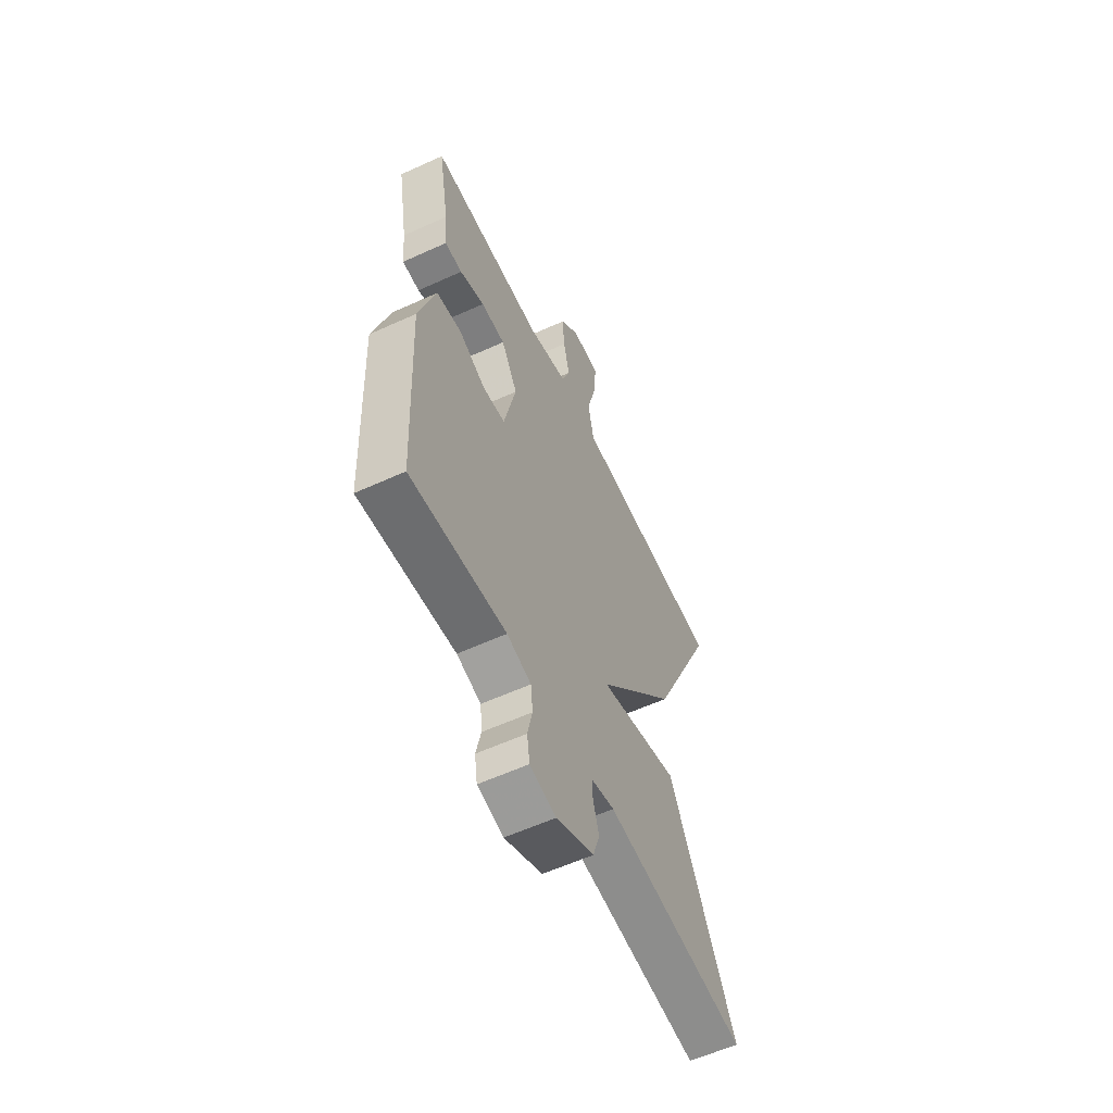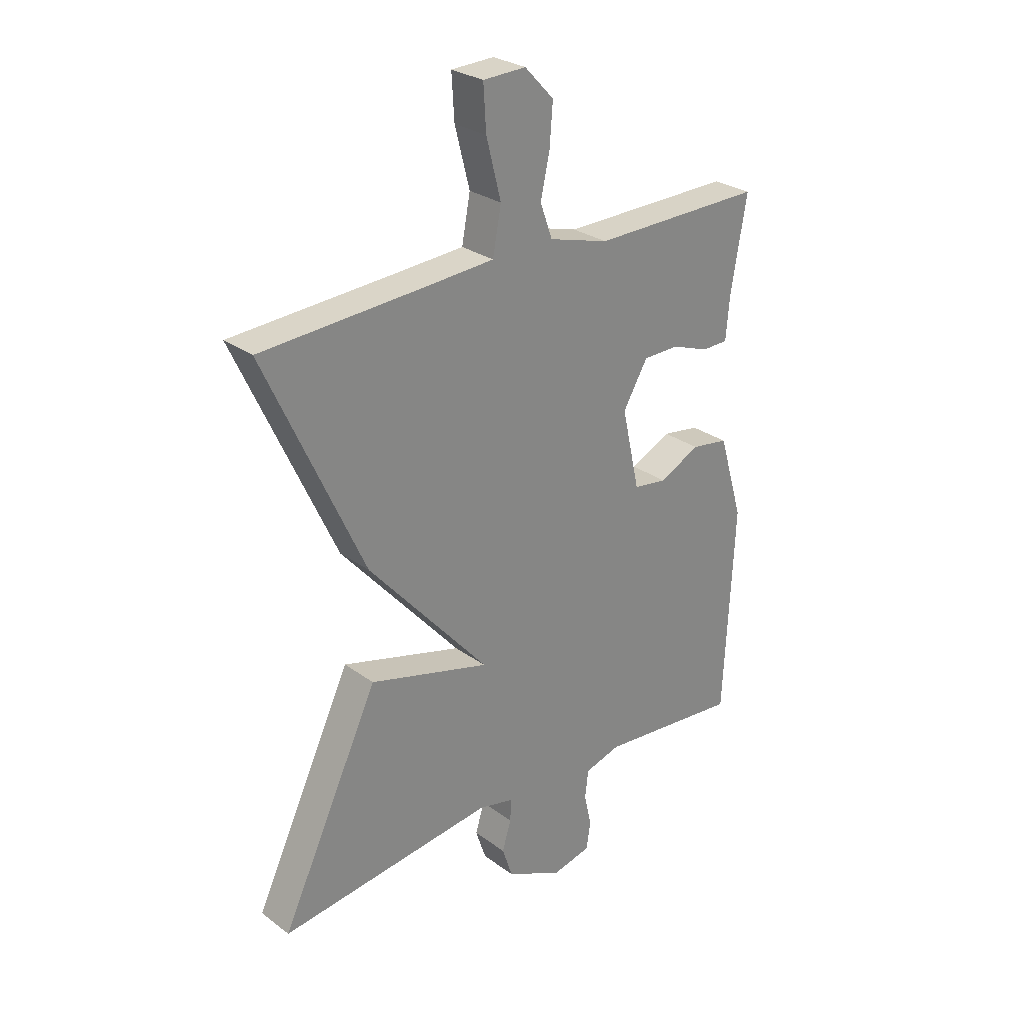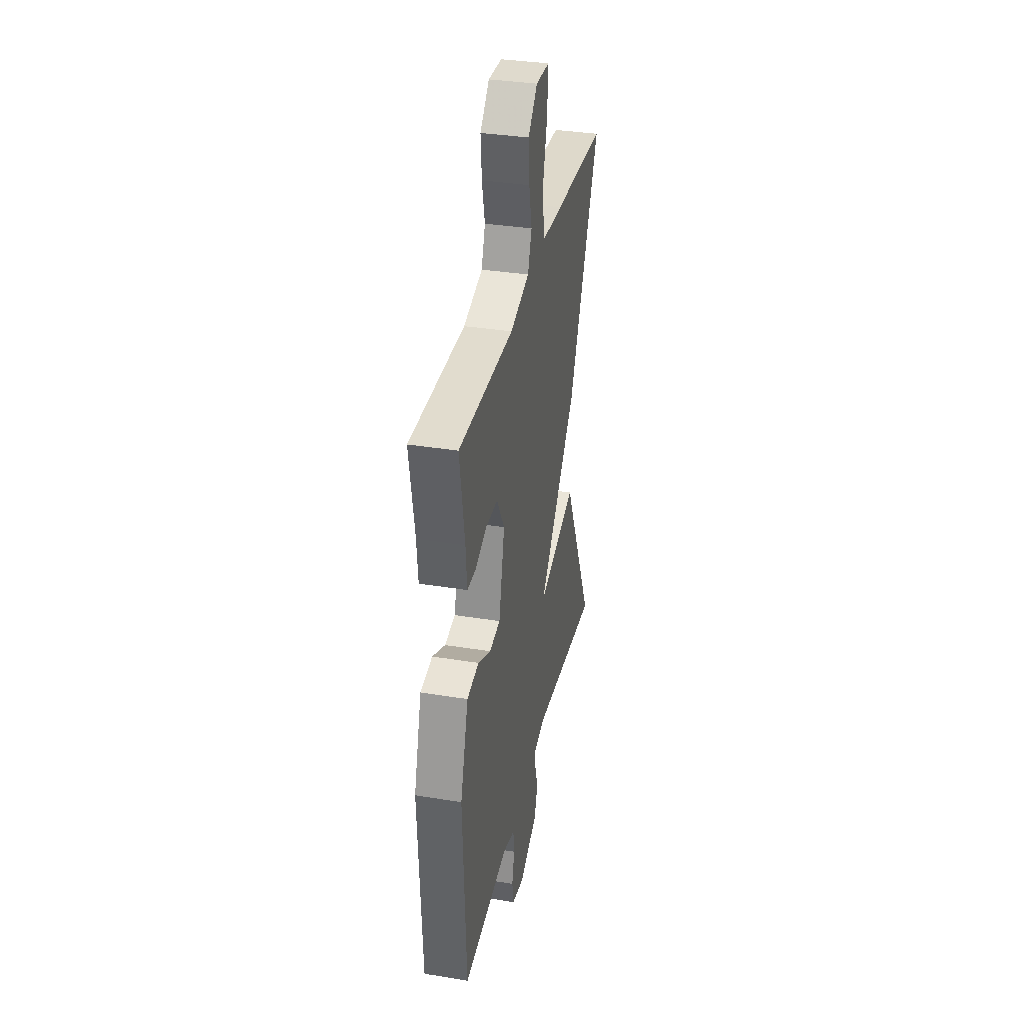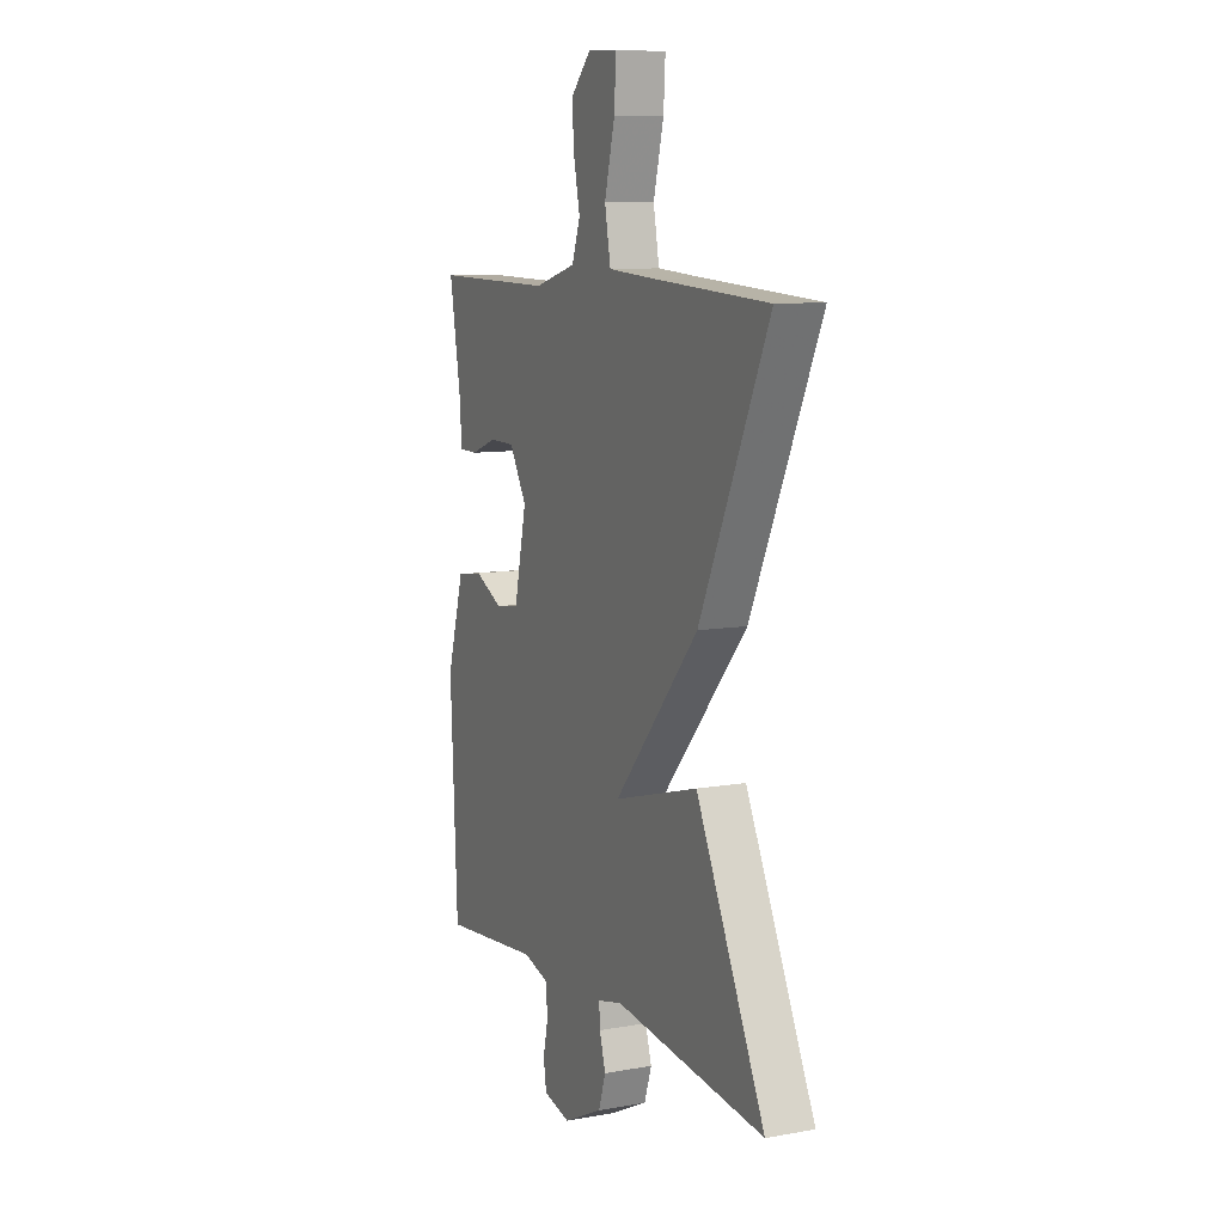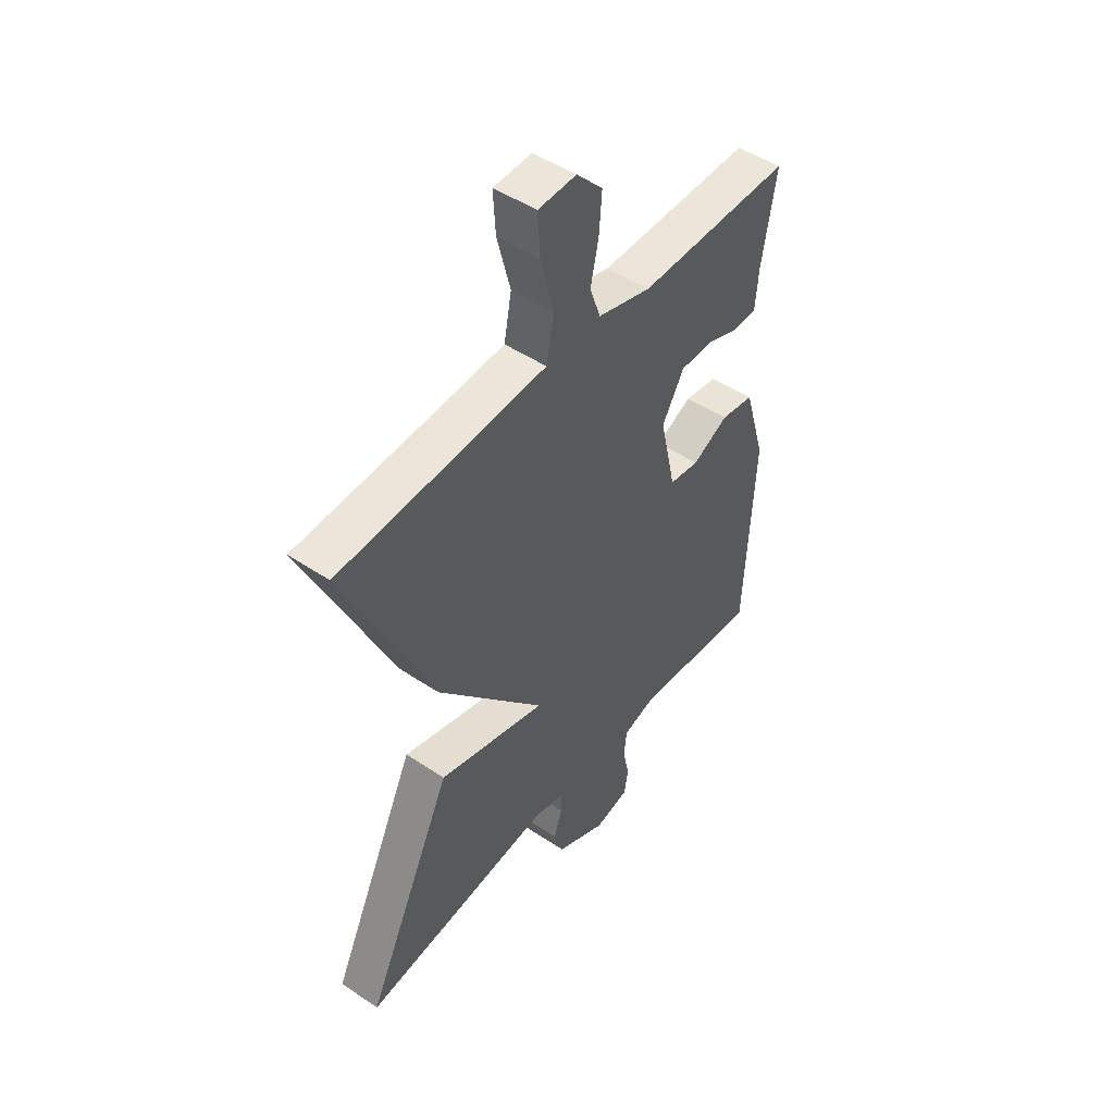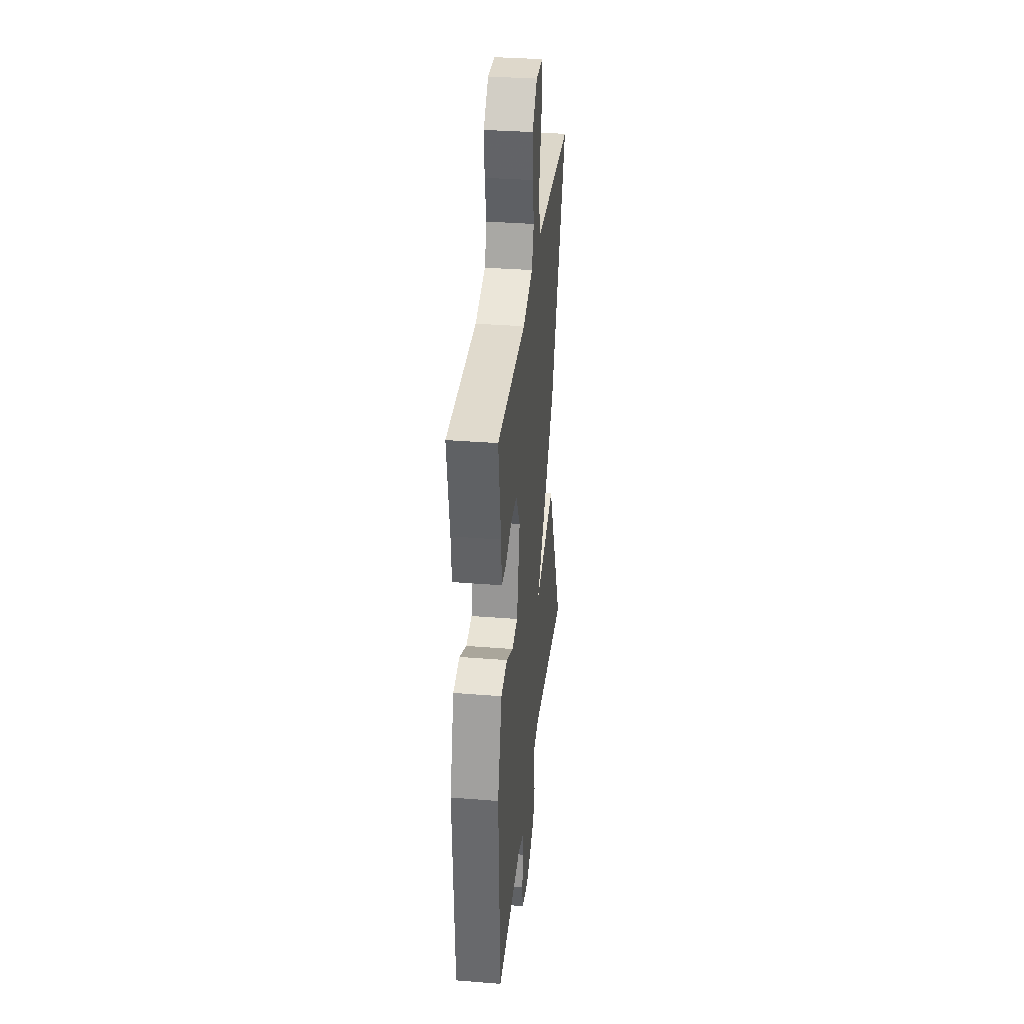
<metadata>
{"format":"obj","ext":"obj","renderer":"f3d","projection":"perspective","resolution":1024,"background":"white","views":[{"elev":-58.8,"azim":-64.8,"up":"+Z"},{"elev":27.8,"azim":138.0,"up":"+Z"},{"elev":34.8,"azim":-77.7,"up":"+Z"},{"elev":9.5,"azim":64.9,"up":"+Z"},{"elev":48.2,"azim":126.9,"up":"+Z"},{"elev":33.7,"azim":-83.8,"up":"+Z"}]}
</metadata>
<code>
v 0.5 0.07 -0.5
v 0.091 0.07 -0.452
v 0.024 0.07 -0.468
v 0.026 0.07 -0.51
v 0.043 0.07 -0.566
v 0.023 0.07 -0.626
v -0.085 0.07 -0.678
v -0.159 0.07 -0.661
v -0.167 0.07 -0.609
v -0.153 0.07 -0.546
v -0.159 0.07 -0.493
v -0.228 0.07 -0.473
v -0.5 0.07 -0.5
v -0.519 0.07 -0.104
v -0.472 0.07 0.054
v -0.401 0.07 0.065
v -0.324 0.07 0.027
v -0.26 0.07 0.036
v -0.226 0.07 0.188
v -0.273 0.07 0.268
v -0.342 0.07 0.269
v -0.413 0.07 0.243
v -0.463 0.07 0.244
v -0.47 0.07 0.326
v -0.5 0.07 0.5
v -0.173 0.07 0.496
v -0.059 0.07 0.528
v -0.036 0.07 0.592
v -0.053 0.07 0.67
v -0.059 0.07 0.747
v -0.004 0.07 0.805
v 0.077 0.07 0.802
v 0.072 0.07 0.72
v 0.044 0.07 0.611
v 0.06 0.07 0.526
v 0.184 0.07 0.518
v 0.5 0.07 0.5
v 0.313 0.07 0.092
v 0.083 0.07 -0.172
v 0.313 0.07 -0.108
v 0.5 0 -0.5
v 0.091 0 -0.452
v 0.024 0 -0.468
v 0.026 0 -0.51
v 0.043 0 -0.566
v 0.023 0 -0.626
v -0.085 0 -0.678
v -0.159 0 -0.661
v -0.167 0 -0.609
v -0.153 0 -0.546
v -0.159 0 -0.493
v -0.228 0 -0.473
v -0.5 0 -0.5
v -0.519 0 -0.104
v -0.472 0 0.054
v -0.401 0 0.065
v -0.324 0 0.027
v -0.26 0 0.036
v -0.226 0 0.188
v -0.273 0 0.268
v -0.342 0 0.269
v -0.413 0 0.243
v -0.463 0 0.244
v -0.47 0 0.326
v -0.5 0 0.5
v -0.173 0 0.496
v -0.059 0 0.528
v -0.036 0 0.592
v -0.053 0 0.67
v -0.059 0 0.747
v -0.004 0 0.805
v 0.077 0 0.802
v 0.072 0 0.72
v 0.044 0 0.611
v 0.06 0 0.526
v 0.184 0 0.518
v 0.5 0 0.5
v 0.313 0 0.092
v 0.083 0 -0.172
v 0.313 0 -0.108
f 39 40 1 2
f 36 37 38 39
f 35 36 39
f 39 2 3
f 35 39 3
f 34 35 3
f 32 33 34
f 31 32 34
f 30 31 34
f 29 30 34
f 28 29 34
f 27 28 34 3
f 26 27 3 4
f 24 25 26
f 23 24 26
f 22 23 26
f 21 22 26
f 20 21 26
f 19 20 26
f 19 26 4
f 5 6 7
f 4 5 7
f 19 4 7
f 18 19 7
f 17 18 7
f 15 16 17
f 14 15 17
f 13 14 17
f 12 13 17
f 11 12 17
f 11 17 7
f 10 11 7
f 7 8 9 10
f 42 41 80 79
f 79 78 77 76
f 79 76 75
f 43 42 79
f 43 79 75
f 43 75 74
f 74 73 72
f 74 72 71
f 74 71 70
f 74 70 69
f 74 69 68
f 43 74 68 67
f 44 43 67 66
f 66 65 64
f 66 64 63
f 66 63 62
f 66 62 61
f 66 61 60
f 66 60 59
f 44 66 59
f 47 46 45
f 47 45 44
f 47 44 59
f 47 59 58
f 47 58 57
f 57 56 55
f 57 55 54
f 57 54 53
f 57 53 52
f 57 52 51
f 47 57 51
f 47 51 50
f 50 49 48 47
f 1 41 42 2
f 2 42 43 3
f 3 43 44 4
f 4 44 45 5
f 5 45 46 6
f 6 46 47 7
f 7 47 48 8
f 8 48 49 9
f 9 49 50 10
f 10 50 51 11
f 11 51 52 12
f 12 52 53 13
f 13 53 54 14
f 14 54 55 15
f 15 55 56 16
f 16 56 57 17
f 17 57 58 18
f 18 58 59 19
f 19 59 60 20
f 20 60 61 21
f 21 61 62 22
f 22 62 63 23
f 23 63 64 24
f 24 64 65 25
f 25 65 66 26
f 26 66 67 27
f 27 67 68 28
f 28 68 69 29
f 29 69 70 30
f 30 70 71 31
f 31 71 72 32
f 32 72 73 33
f 33 73 74 34
f 34 74 75 35
f 35 75 76 36
f 36 76 77 37
f 37 77 78 38
f 38 78 79 39
f 39 79 80 40
f 40 80 41 1

</code>
